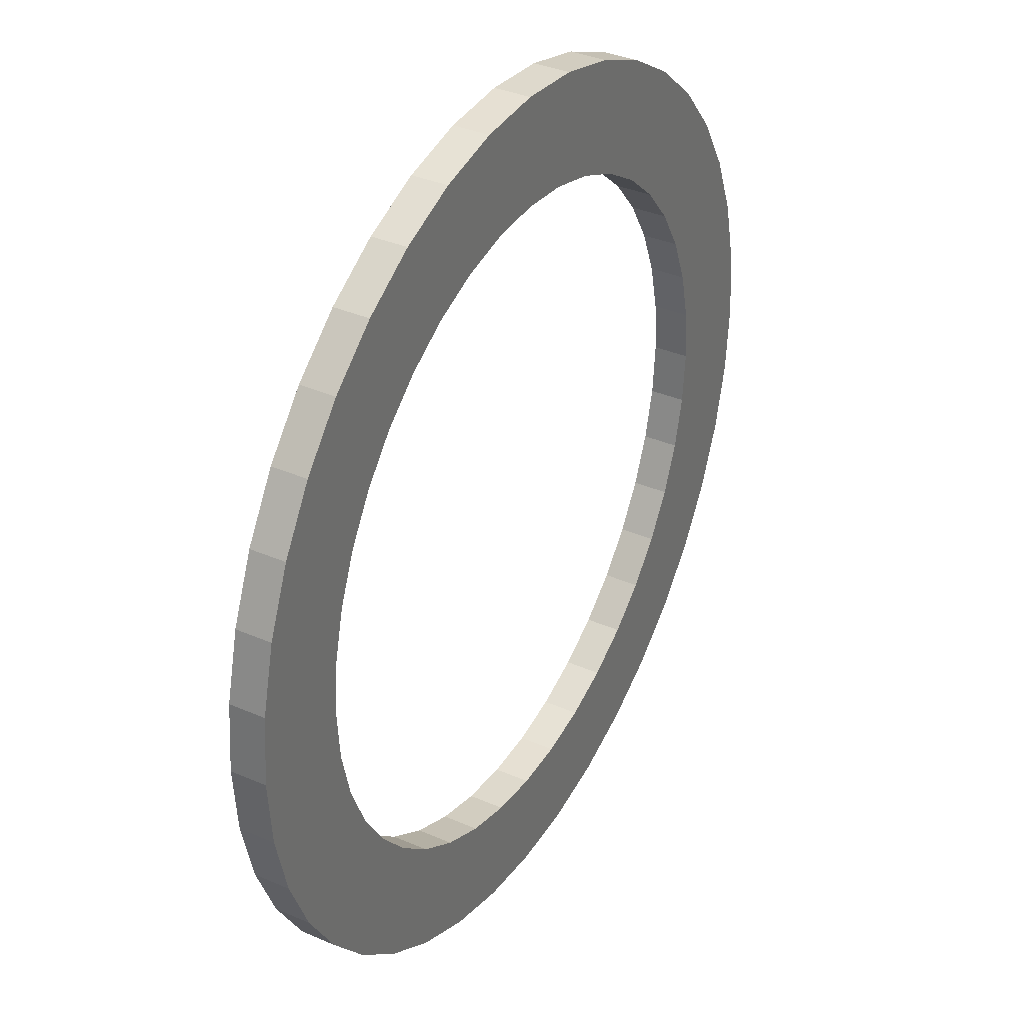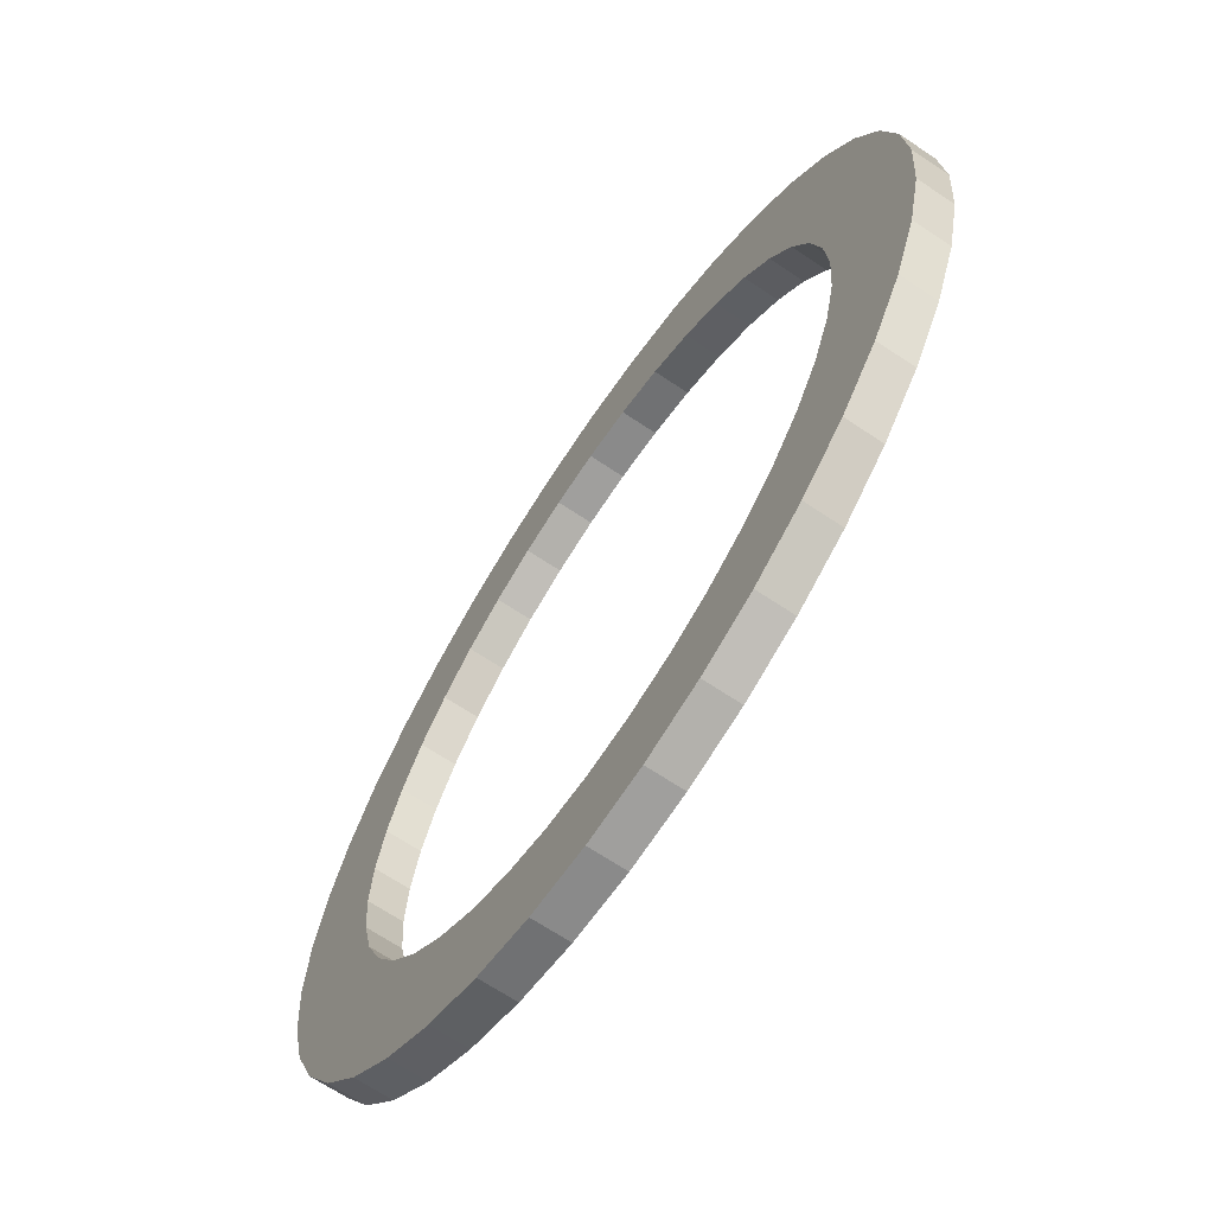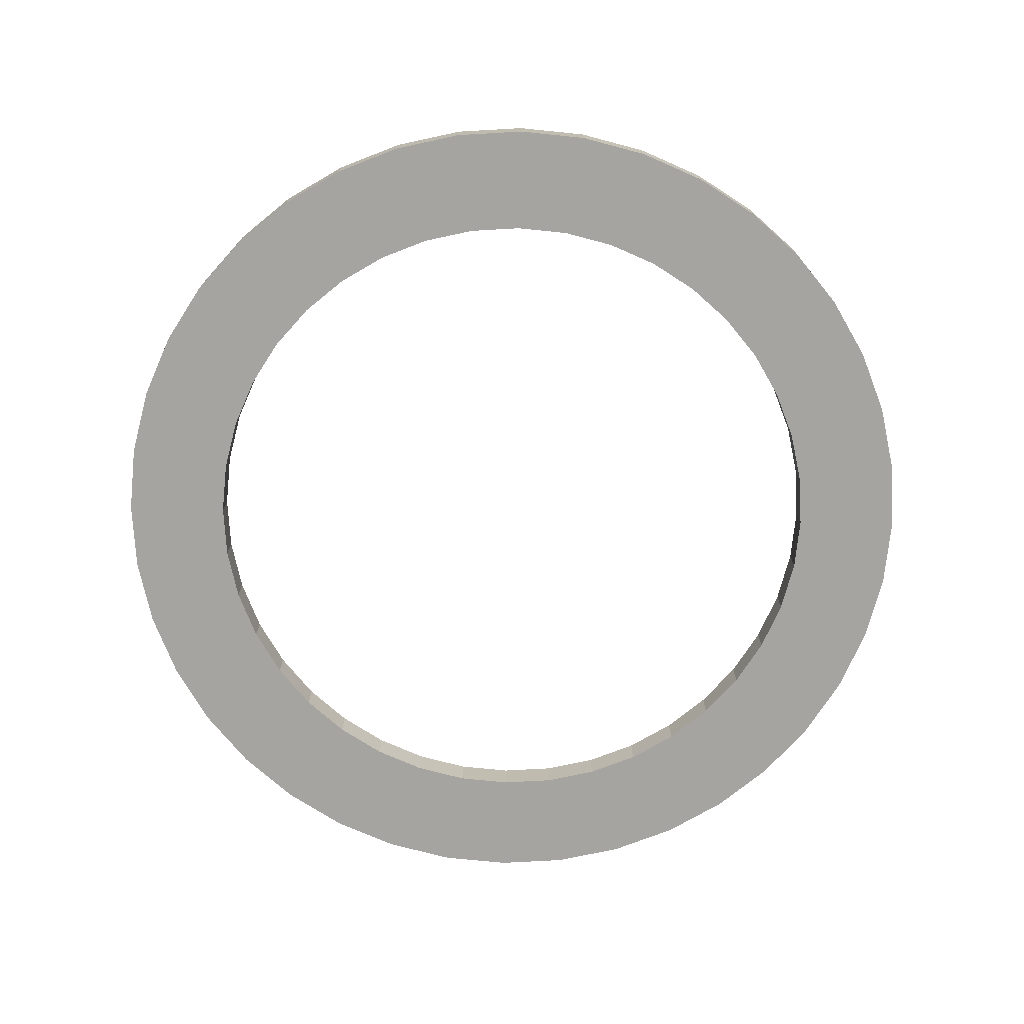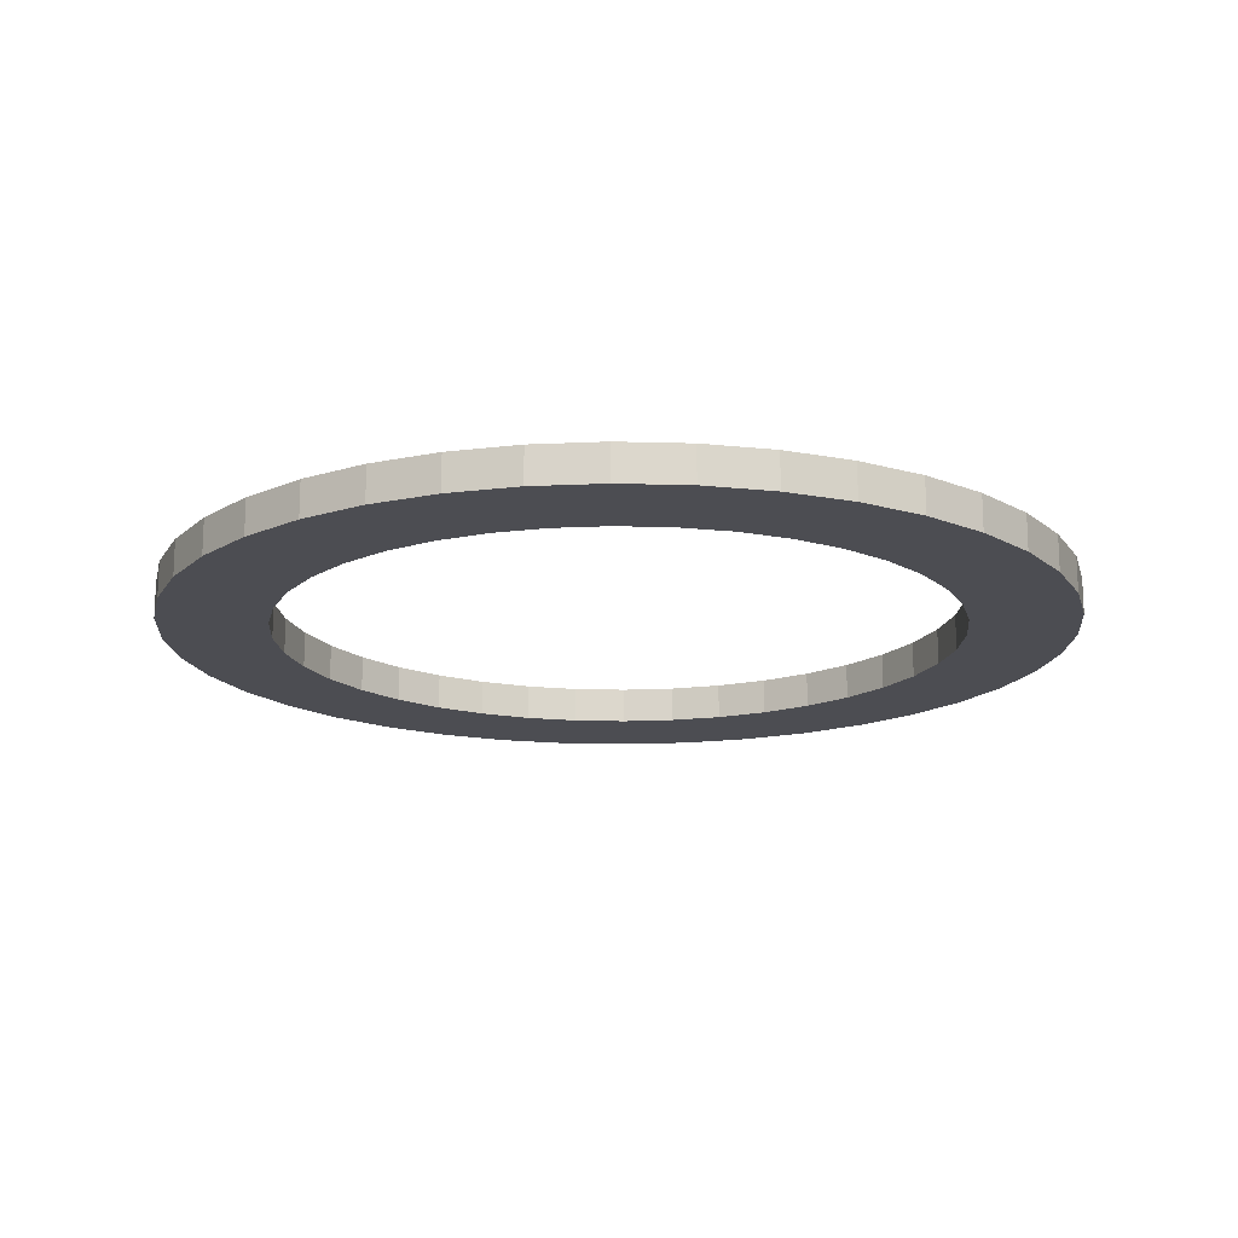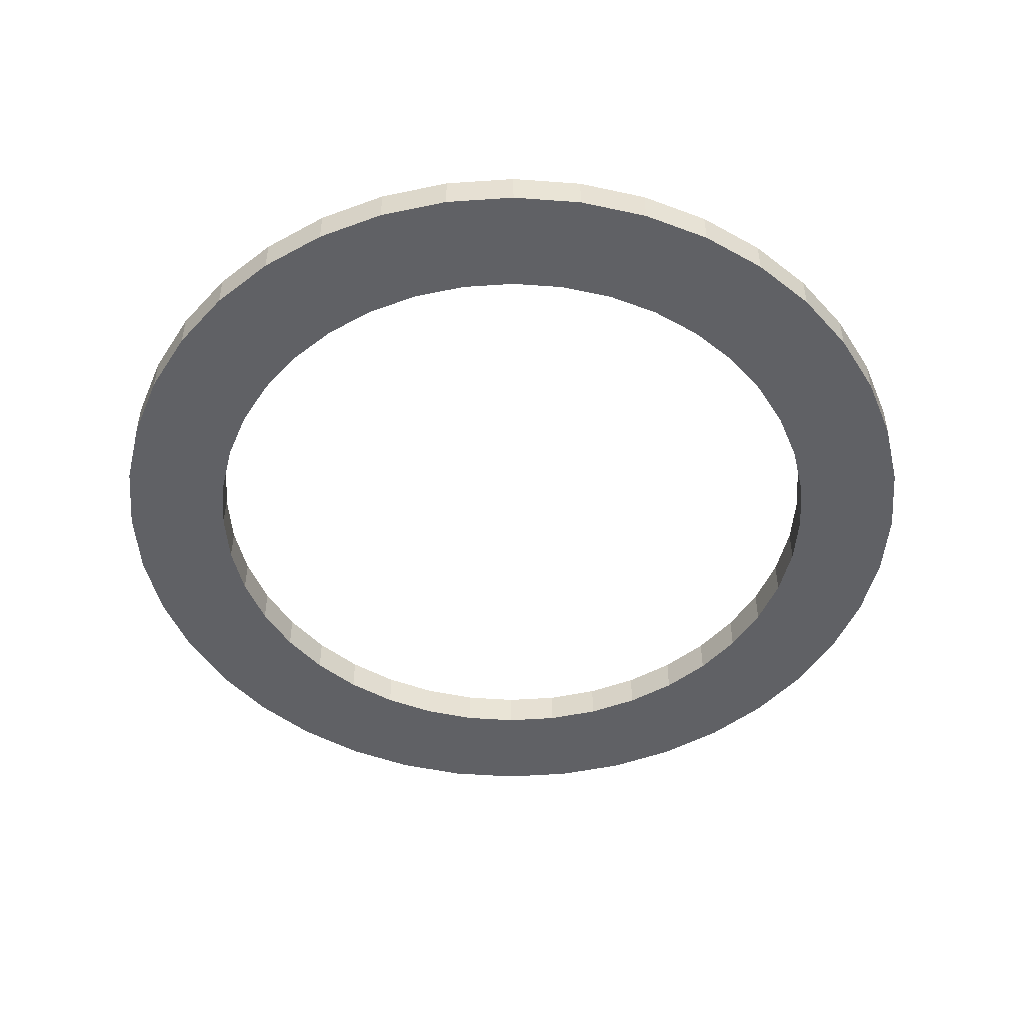
<metadata>
{"format":"obj","ext":"obj","renderer":"f3d","projection":"perspective","resolution":1024,"background":"white","views":[{"elev":35.5,"azim":-60.1,"up":"+Y"},{"elev":-67.5,"azim":56.1,"up":"+Y"},{"elev":-73.5,"azim":-55.3,"up":"+Z"},{"elev":-16.4,"azim":108.9,"up":"+Z"},{"elev":-48.9,"azim":71.8,"up":"+Z"}]}
</metadata>
<code>
o Group_91/mesh114/mesh114-geometry#mesh114-geometry
v -0.06659 0.3278 0.5301
v -0.06448 0.3278 0.5301
v -0.06553 0.3277 0.5301
v -0.06761 0.328 0.5301
v -0.06448 0.3278 0.5306
v -0.06659 0.3278 0.5306
v -0.06761 0.328 0.5306
v -0.06345 0.328 0.5301
v -0.06553 0.3277 0.5306
v -0.06345 0.328 0.5306
v -0.06859 0.3284 0.5306
v -0.06859 0.3284 0.5301
v -0.06247 0.3284 0.5306
v -0.06247 0.3284 0.5301
v -0.06949 0.329 0.5306
v -0.06157 0.329 0.5306
v -0.06949 0.329 0.5301
v -0.06157 0.329 0.5301
v -0.0703 0.3296 0.5306
v -0.06077 0.3296 0.5306
v -0.0703 0.3296 0.5301
v -0.06553 0.3293 0.5306
v -0.06553 0.3293 0.5301
v -0.07099 0.3305 0.5301
v -0.06633 0.3294 0.5306
v -0.06077 0.3296 0.5301
v -0.06473 0.3294 0.5306
v -0.06633 0.3294 0.5301
v -0.07099 0.3305 0.5306
v -0.06785 0.3299 0.5301
v -0.06711 0.3296 0.5306
v -0.06008 0.3305 0.5301
v -0.06395 0.3296 0.5306
v -0.06711 0.3296 0.5301
v -0.06473 0.3294 0.5301
v -0.06785 0.3299 0.5306
v -0.07154 0.3314 0.5301
v -0.06854 0.3303 0.5301
v -0.06008 0.3305 0.5306
v -0.06321 0.3299 0.5301
v -0.06321 0.3299 0.5306
v -0.06395 0.3296 0.5301
v -0.06854 0.3303 0.5306
v -0.07154 0.3314 0.5306
v -0.06915 0.3308 0.5301
v -0.05953 0.3314 0.5301
v -0.06253 0.3303 0.5301
v -0.06915 0.3308 0.5306
v -0.07194 0.3323 0.5301
v -0.06967 0.3314 0.5301
v -0.05953 0.3314 0.5306
v -0.06192 0.3308 0.5301
v -0.06253 0.3303 0.5306
v -0.06967 0.3314 0.5306
v -0.07194 0.3323 0.5306
v -0.05912 0.3323 0.5301
v -0.06192 0.3308 0.5306
v -0.06139 0.3314 0.5301
v -0.07219 0.3334 0.5301
v -0.07009 0.3321 0.5301
v -0.05912 0.3323 0.5306
v -0.06139 0.3314 0.5306
v -0.07009 0.3321 0.5306
v -0.07219 0.3334 0.5306
v -0.0704 0.3328 0.5301
v -0.05887 0.3334 0.5301
v -0.06098 0.3321 0.5301
v -0.0704 0.3328 0.5306
v -0.07227 0.3344 0.5301
v -0.07058 0.3336 0.5301
v -0.05887 0.3334 0.5306
v -0.06067 0.3328 0.5301
v -0.06098 0.3321 0.5306
v -0.07058 0.3336 0.5306
v -0.07227 0.3344 0.5306
v -0.05879 0.3344 0.5301
v -0.06067 0.3328 0.5306
v -0.06048 0.3336 0.5301
v -0.07219 0.3355 0.5301
v -0.07065 0.3344 0.5301
v -0.05879 0.3344 0.5306
v -0.06048 0.3336 0.5306
v -0.07065 0.3344 0.5306
v -0.07219 0.3355 0.5306
v -0.05887 0.3355 0.5301
v -0.06042 0.3344 0.5301
v -0.07058 0.3352 0.5306
v -0.07194 0.3365 0.5301
v -0.07058 0.3352 0.5301
v -0.05887 0.3355 0.5306
v -0.06048 0.3352 0.5301
v -0.06042 0.3344 0.5306
v -0.0704 0.336 0.5306
v -0.07194 0.3365 0.5306
v -0.0704 0.336 0.5301
v -0.05912 0.3365 0.5301
v -0.06067 0.336 0.5301
v -0.07154 0.3375 0.5301
v -0.07009 0.3367 0.5301
v -0.05912 0.3365 0.5306
v -0.06048 0.3352 0.5306
v -0.07009 0.3367 0.5306
v -0.07154 0.3375 0.5306
v -0.05953 0.3375 0.5301
v -0.06067 0.336 0.5306
v -0.06098 0.3367 0.5301
v -0.07099 0.3384 0.5301
v -0.06967 0.3374 0.5301
v -0.05953 0.3375 0.5306
v -0.06098 0.3367 0.5306
v -0.06967 0.3374 0.5306
v -0.07099 0.3384 0.5306
v -0.06915 0.338 0.5301
v -0.06008 0.3384 0.5301
v -0.06139 0.3374 0.5301
v -0.06915 0.338 0.5306
v -0.0703 0.3392 0.5301
v -0.06854 0.3386 0.5301
v -0.06008 0.3384 0.5306
v -0.06192 0.338 0.5301
v -0.06139 0.3374 0.5306
v -0.06854 0.3386 0.5306
v -0.0703 0.3392 0.5306
v -0.06077 0.3392 0.5301
v -0.06192 0.338 0.5306
v -0.06253 0.3386 0.5301
v -0.06949 0.3399 0.5306
v -0.06785 0.339 0.5301
v -0.06785 0.339 0.5306
v -0.06077 0.3392 0.5306
v -0.06253 0.3386 0.5306
v -0.06949 0.3399 0.5301
v -0.06711 0.3393 0.5306
v -0.06711 0.3393 0.5301
v -0.06157 0.3399 0.5306
v -0.06321 0.339 0.5301
v -0.06321 0.339 0.5306
v -0.06859 0.3404 0.5306
v -0.06633 0.3395 0.5306
v -0.06157 0.3399 0.5301
v -0.06395 0.3393 0.5306
v -0.06395 0.3393 0.5301
v -0.06859 0.3404 0.5301
v -0.06247 0.3404 0.5306
v -0.06633 0.3395 0.5301
v -0.06553 0.3395 0.5306
v -0.06473 0.3395 0.5306
v -0.06761 0.3408 0.5306
v -0.06345 0.3408 0.5306
v -0.06553 0.3395 0.5301
v -0.06473 0.3395 0.5301
v -0.06247 0.3404 0.5301
v -0.06761 0.3408 0.5301
v -0.06659 0.3411 0.5306
v -0.06448 0.3411 0.5306
v -0.06345 0.3408 0.5301
v -0.06659 0.3411 0.5301
v -0.06553 0.3412 0.5306
v -0.06448 0.3411 0.5301
v -0.06553 0.3412 0.5301
f 1 2 3
f 2 1 4
f 5 3 2
f 3 6 1
f 1 7 4
f 2 4 8
f 3 5 9
f 2 10 5
f 6 3 9
f 7 1 6
f 11 4 7
f 8 4 12
f 10 2 8
f 5 6 9
f 6 5 10
f 6 10 7
f 4 11 12
f 7 13 11
f 8 12 14
f 8 13 10
f 7 10 13
f 15 12 11
f 11 13 16
f 14 12 17
f 13 8 14
f 12 15 17
f 11 16 15
f 14 16 13
f 14 17 18
f 19 17 15
f 15 16 20
f 16 14 18
f 18 17 21
f 17 19 21
f 22 19 15
f 18 20 16
f 15 20 22
f 18 21 23
f 19 24 21
f 19 22 25
f 20 18 26
f 22 20 27
f 23 21 28
f 23 26 18
f 24 19 29
f 30 21 24
f 23 25 22
f 19 25 31
f 32 20 26
f 27 20 33
f 27 23 22
f 28 21 34
f 25 23 28
f 26 23 35
f 19 36 29
f 29 37 24
f 34 21 30
f 30 24 38
f 28 31 25
f 19 31 36
f 20 32 39
f 26 40 32
f 33 20 41
f 33 35 27
f 23 27 35
f 31 28 34
f 26 35 42
f 29 36 43
f 37 29 44
f 45 24 37
f 36 34 30
f 38 24 45
f 43 30 38
f 34 36 31
f 46 39 32
f 41 20 39
f 26 42 40
f 32 40 47
f 41 42 33
f 35 33 42
f 30 43 36
f 29 43 48
f 29 48 44
f 44 49 37
f 45 37 50
f 48 38 45
f 38 48 43
f 39 46 51
f 32 52 46
f 41 39 53
f 42 41 40
f 40 53 47
f 32 47 52
f 44 48 54
f 49 44 55
f 50 37 49
f 50 48 45
f 56 51 46
f 57 39 51
f 46 52 58
f 53 39 57
f 53 40 41
f 57 47 53
f 47 57 52
f 48 50 54
f 44 54 55
f 55 59 49
f 50 49 60
f 51 56 61
f 46 58 56
f 57 51 62
f 57 58 52
f 60 54 50
f 55 54 63
f 59 55 64
f 65 49 59
f 60 49 65
f 66 61 56
f 62 51 61
f 56 58 67
f 58 57 62
f 54 60 63
f 55 63 68
f 55 68 64
f 64 69 59
f 65 59 70
f 65 63 60
f 61 66 71
f 56 72 66
f 62 61 73
f 62 67 58
f 56 67 72
f 63 65 68
f 64 68 74
f 69 64 75
f 70 59 69
f 70 68 65
f 76 71 66
f 77 61 71
f 66 72 78
f 73 61 77
f 67 62 73
f 73 72 67
f 68 70 74
f 64 74 75
f 75 79 69
f 70 69 80
f 71 76 81
f 66 78 76
f 77 71 82
f 77 78 72
f 72 73 77
f 80 74 70
f 75 74 83
f 79 75 84
f 80 69 79
f 85 81 76
f 82 71 81
f 76 78 86
f 78 77 82
f 74 80 83
f 75 83 87
f 75 87 84
f 84 88 79
f 80 79 89
f 81 85 90
f 76 91 85
f 82 81 92
f 82 86 78
f 76 86 91
f 89 83 80
f 83 89 87
f 84 87 93
f 88 84 94
f 95 79 88
f 89 79 95
f 96 90 85
f 92 81 90
f 85 91 97
f 86 82 92
f 92 91 86
f 95 87 89
f 87 95 93
f 84 93 94
f 94 98 88
f 95 88 99
f 90 96 100
f 85 97 96
f 92 90 101
f 101 97 91
f 91 92 101
f 99 93 95
f 94 93 102
f 98 94 103
f 99 88 98
f 104 100 96
f 105 90 100
f 96 97 106
f 101 90 105
f 97 101 105
f 93 99 102
f 94 102 103
f 103 107 98
f 99 98 108
f 100 104 109
f 96 106 104
f 105 100 110
f 105 106 97
f 108 102 99
f 103 102 111
f 107 103 112
f 113 98 107
f 108 98 113
f 114 109 104
f 110 100 109
f 104 106 115
f 106 105 110
f 102 108 111
f 103 111 116
f 103 116 112
f 112 117 107
f 113 107 118
f 113 111 108
f 109 114 119
f 104 120 114
f 110 109 121
f 110 115 106
f 104 115 120
f 111 113 116
f 112 116 122
f 117 112 123
f 118 107 117
f 122 113 118
f 124 119 114
f 125 109 119
f 114 120 126
f 121 109 125
f 115 110 121
f 121 120 115
f 113 122 116
f 112 122 123
f 127 117 123
f 118 117 128
f 118 129 122
f 119 124 130
f 114 126 124
f 125 119 131
f 120 131 126
f 120 121 125
f 123 122 129
f 117 127 132
f 123 133 127
f 128 117 134
f 129 118 128
f 124 135 130
f 131 119 130
f 124 126 136
f 131 120 125
f 137 126 131
f 123 129 133
f 138 132 127
f 134 117 132
f 127 133 139
f 133 128 134
f 128 133 129
f 135 124 140
f 141 130 135
f 131 130 137
f 126 137 136
f 124 136 142
f 132 138 143
f 127 144 138
f 134 132 145
f 134 139 133
f 127 139 146
f 124 142 140
f 140 144 135
f 137 130 141
f 141 135 147
f 141 136 137
f 136 141 142
f 148 143 138
f 140 132 143
f 127 135 144
f 138 144 149
f 145 132 150
f 139 134 145
f 145 146 139
f 127 146 135
f 140 142 151
f 144 140 152
f 147 135 146
f 147 142 141
f 143 148 153
f 138 149 148
f 140 150 132
f 140 143 152
f 152 149 144
f 146 145 150
f 142 147 151
f 140 151 150
f 150 147 146
f 154 153 148
f 152 143 153
f 148 149 155
f 149 152 156
f 147 150 151
f 153 154 157
f 148 155 154
f 152 153 156
f 156 155 149
f 158 157 154
f 156 153 157
f 154 155 158
f 155 156 159
f 157 158 160
f 156 157 159
f 155 160 158
f 160 155 159
f 159 157 160
f 3 2 1
f 4 1 2
f 2 3 5
f 1 6 3
f 4 7 1
f 8 4 2
f 9 5 3
f 5 10 2
f 9 3 6
f 6 1 7
f 7 4 11
f 12 4 8
f 8 2 10
f 9 6 5
f 10 5 6
f 7 10 6
f 12 11 4
f 11 13 7
f 14 12 8
f 10 13 8
f 13 10 7
f 11 12 15
f 16 13 11
f 17 12 14
f 14 8 13
f 17 15 12
f 15 16 11
f 13 16 14
f 18 17 14
f 15 17 19
f 20 16 15
f 18 14 16
f 21 17 18
f 21 19 17
f 15 19 22
f 16 20 18
f 22 20 15
f 23 21 18
f 21 24 19
f 25 22 19
f 26 18 20
f 27 20 22
f 28 21 23
f 18 26 23
f 29 19 24
f 24 21 30
f 22 25 23
f 31 25 19
f 26 20 32
f 33 20 27
f 22 23 27
f 34 21 28
f 28 23 25
f 35 23 26
f 29 36 19
f 24 37 29
f 30 21 34
f 38 24 30
f 25 31 28
f 36 31 19
f 39 32 20
f 32 40 26
f 41 20 33
f 27 35 33
f 35 27 23
f 34 28 31
f 42 35 26
f 43 36 29
f 44 29 37
f 37 24 45
f 30 34 36
f 45 24 38
f 38 30 43
f 31 36 34
f 32 39 46
f 39 20 41
f 40 42 26
f 47 40 32
f 33 42 41
f 42 33 35
f 36 43 30
f 48 43 29
f 44 48 29
f 37 49 44
f 50 37 45
f 45 38 48
f 43 48 38
f 51 46 39
f 46 52 32
f 53 39 41
f 40 41 42
f 47 53 40
f 52 47 32
f 54 48 44
f 55 44 49
f 49 37 50
f 45 48 50
f 46 51 56
f 51 39 57
f 58 52 46
f 57 39 53
f 41 40 53
f 53 47 57
f 52 57 47
f 54 50 48
f 55 54 44
f 49 59 55
f 60 49 50
f 61 56 51
f 56 58 46
f 62 51 57
f 52 58 57
f 50 54 60
f 63 54 55
f 64 55 59
f 59 49 65
f 65 49 60
f 56 61 66
f 61 51 62
f 67 58 56
f 62 57 58
f 63 60 54
f 68 63 55
f 64 68 55
f 59 69 64
f 70 59 65
f 60 63 65
f 71 66 61
f 66 72 56
f 73 61 62
f 58 67 62
f 72 67 56
f 68 65 63
f 74 68 64
f 75 64 69
f 69 59 70
f 65 68 70
f 66 71 76
f 71 61 77
f 78 72 66
f 77 61 73
f 73 62 67
f 67 72 73
f 74 70 68
f 75 74 64
f 69 79 75
f 80 69 70
f 81 76 71
f 76 78 66
f 82 71 77
f 72 78 77
f 77 73 72
f 70 74 80
f 83 74 75
f 84 75 79
f 79 69 80
f 76 81 85
f 81 71 82
f 86 78 76
f 82 77 78
f 83 80 74
f 87 83 75
f 84 87 75
f 79 88 84
f 89 79 80
f 90 85 81
f 85 91 76
f 92 81 82
f 78 86 82
f 91 86 76
f 80 83 89
f 87 89 83
f 93 87 84
f 94 84 88
f 88 79 95
f 95 79 89
f 85 90 96
f 90 81 92
f 97 91 85
f 92 82 86
f 86 91 92
f 89 87 95
f 93 95 87
f 94 93 84
f 88 98 94
f 99 88 95
f 100 96 90
f 96 97 85
f 101 90 92
f 91 97 101
f 101 92 91
f 95 93 99
f 102 93 94
f 103 94 98
f 98 88 99
f 96 100 104
f 100 90 105
f 106 97 96
f 105 90 101
f 105 101 97
f 102 99 93
f 103 102 94
f 98 107 103
f 108 98 99
f 109 104 100
f 104 106 96
f 110 100 105
f 97 106 105
f 99 102 108
f 111 102 103
f 112 103 107
f 107 98 113
f 113 98 108
f 104 109 114
f 109 100 110
f 115 106 104
f 110 105 106
f 111 108 102
f 116 111 103
f 112 116 103
f 107 117 112
f 118 107 113
f 108 111 113
f 119 114 109
f 114 120 104
f 121 109 110
f 106 115 110
f 120 115 104
f 116 113 111
f 122 116 112
f 123 112 117
f 117 107 118
f 118 113 122
f 114 119 124
f 119 109 125
f 126 120 114
f 125 109 121
f 121 110 115
f 115 120 121
f 116 122 113
f 123 122 112
f 123 117 127
f 128 117 118
f 122 129 118
f 130 124 119
f 124 126 114
f 131 119 125
f 126 131 120
f 125 121 120
f 129 122 123
f 132 127 117
f 127 133 123
f 134 117 128
f 128 118 129
f 130 135 124
f 130 119 131
f 136 126 124
f 125 120 131
f 131 126 137
f 133 129 123
f 127 132 138
f 132 117 134
f 139 133 127
f 134 128 133
f 129 133 128
f 140 124 135
f 135 130 141
f 137 130 131
f 136 137 126
f 142 136 124
f 143 138 132
f 138 144 127
f 145 132 134
f 133 139 134
f 146 139 127
f 140 142 124
f 135 144 140
f 141 130 137
f 147 135 141
f 137 136 141
f 142 141 136
f 138 143 148
f 143 132 140
f 144 135 127
f 149 144 138
f 150 132 145
f 145 134 139
f 139 146 145
f 135 146 127
f 151 142 140
f 152 140 144
f 146 135 147
f 141 142 147
f 153 148 143
f 148 149 138
f 132 150 140
f 152 143 140
f 144 149 152
f 150 145 146
f 151 147 142
f 150 151 140
f 146 147 150
f 148 153 154
f 153 143 152
f 155 149 148
f 156 152 149
f 151 150 147
f 157 154 153
f 154 155 148
f 156 153 152
f 149 155 156
f 154 157 158
f 157 153 156
f 158 155 154
f 159 156 155
f 160 158 157
f 159 157 156
f 158 160 155
f 159 155 160
f 160 157 159

</code>
